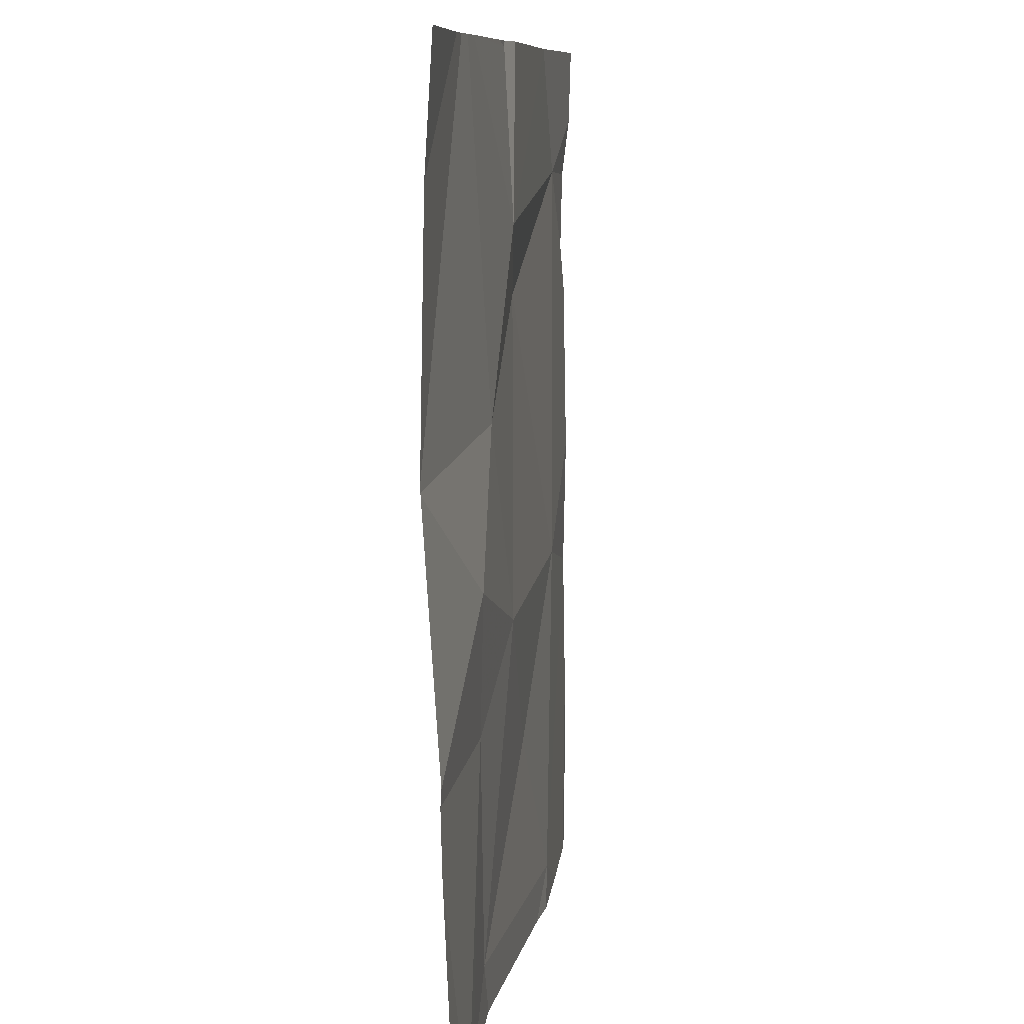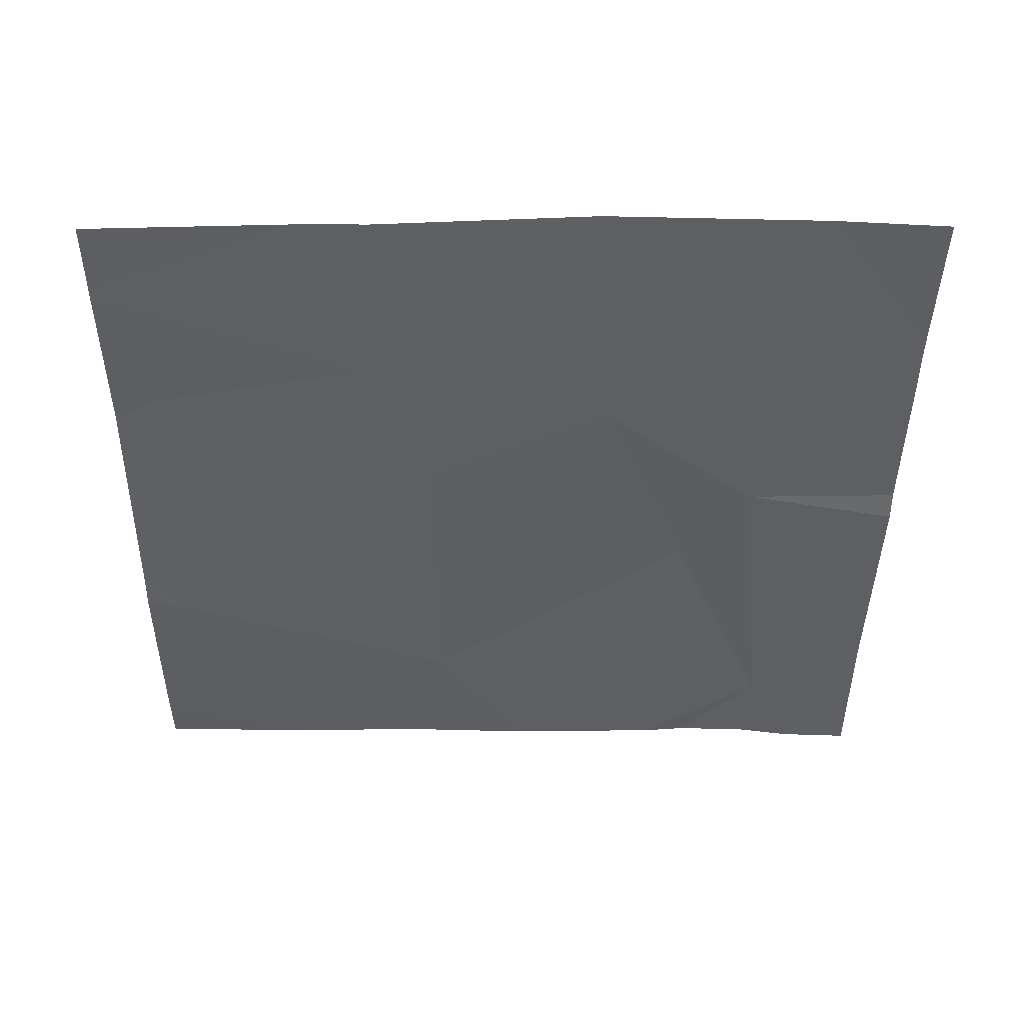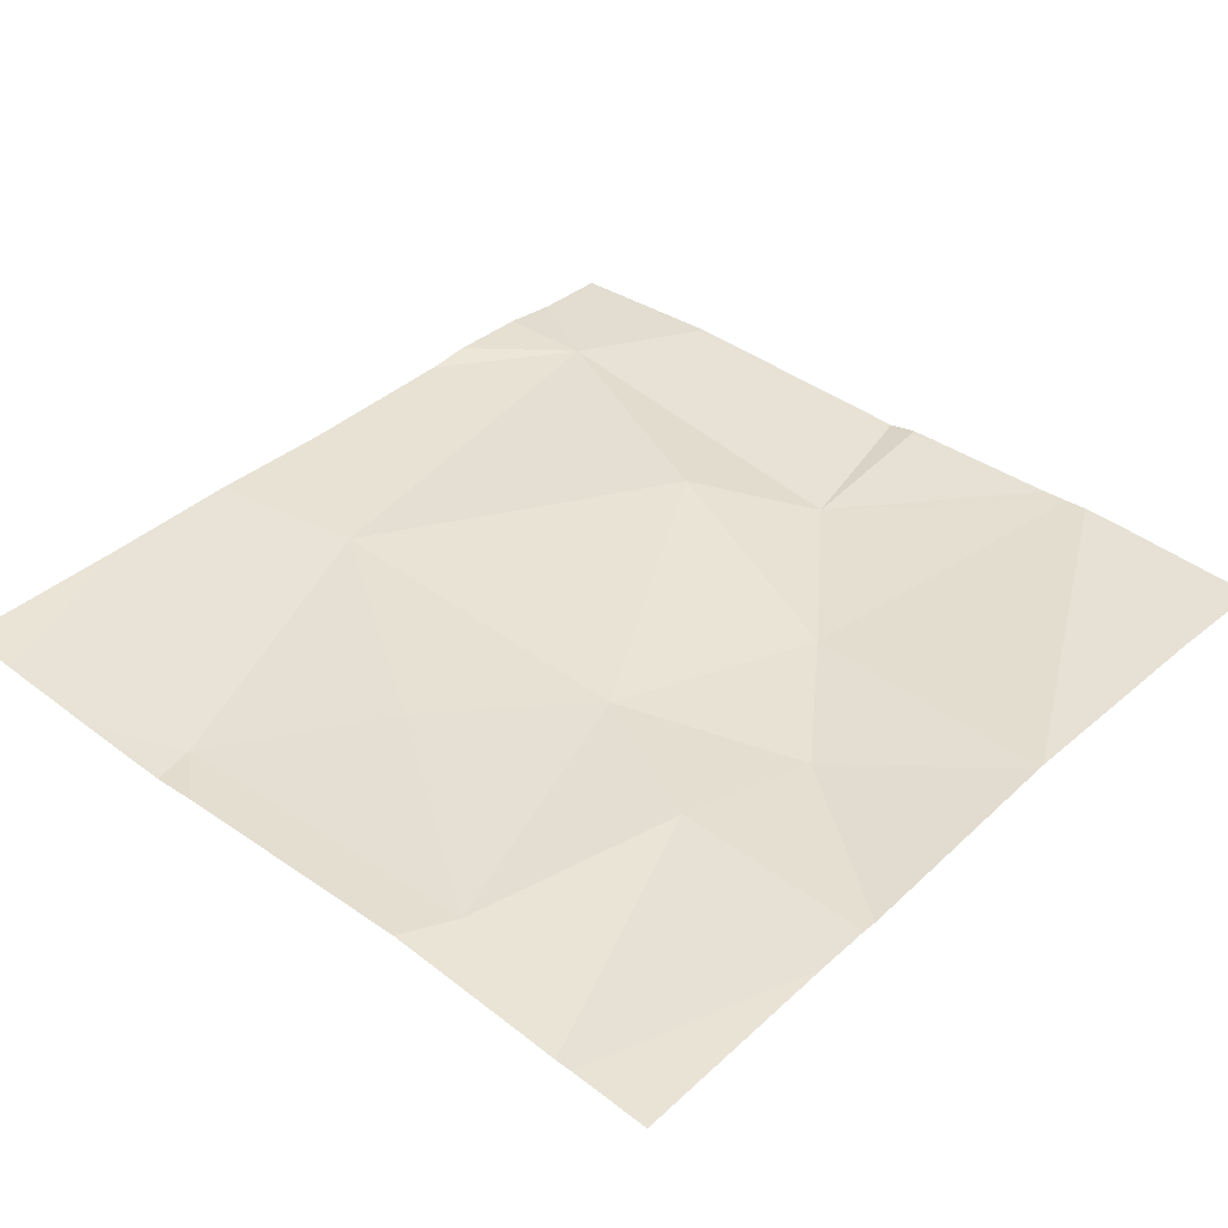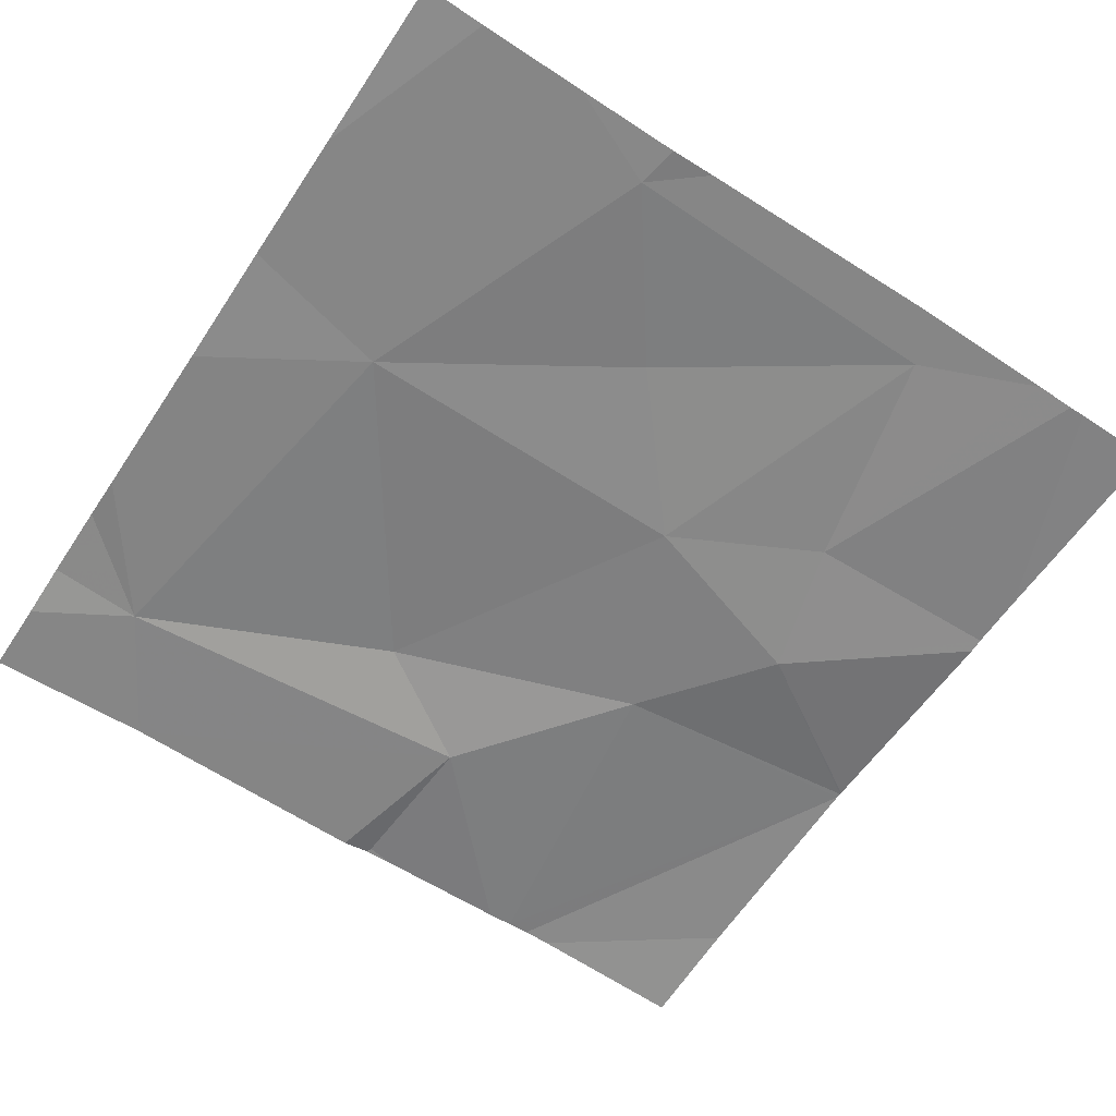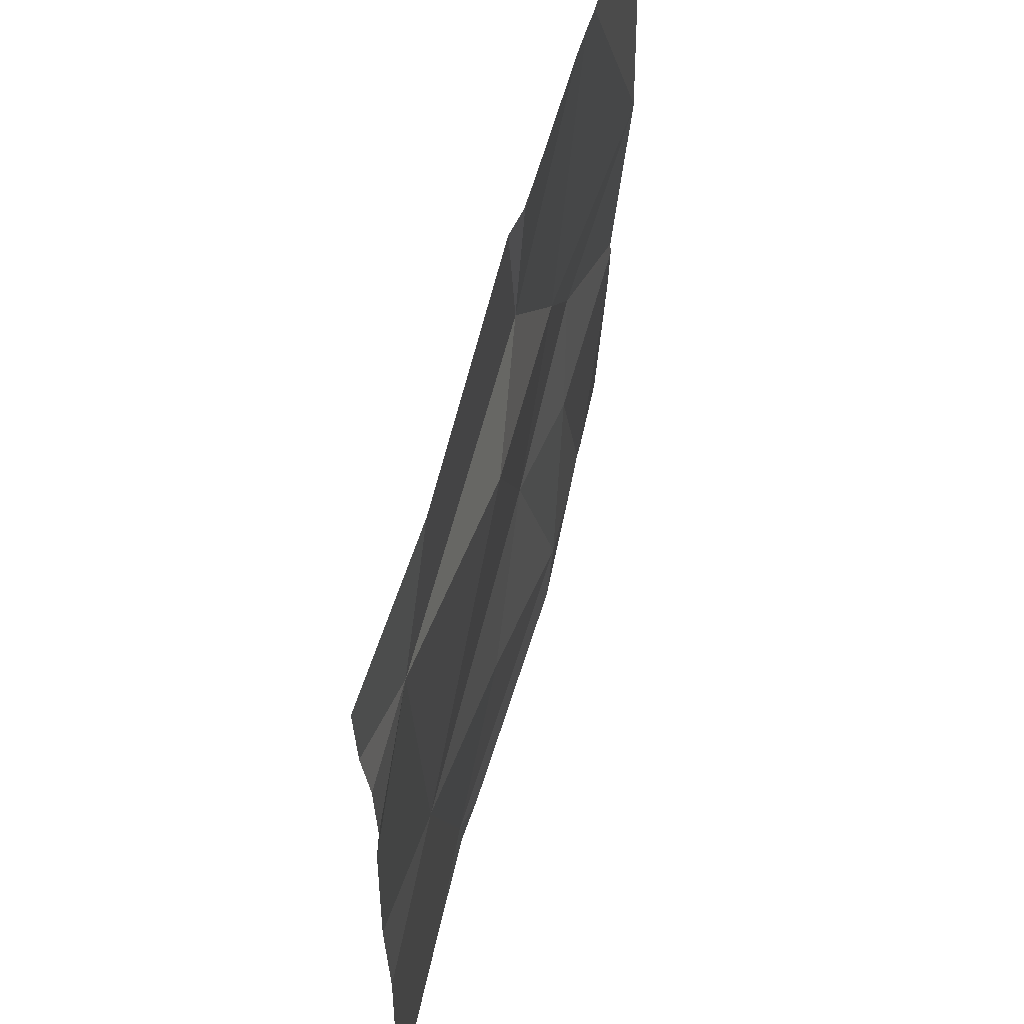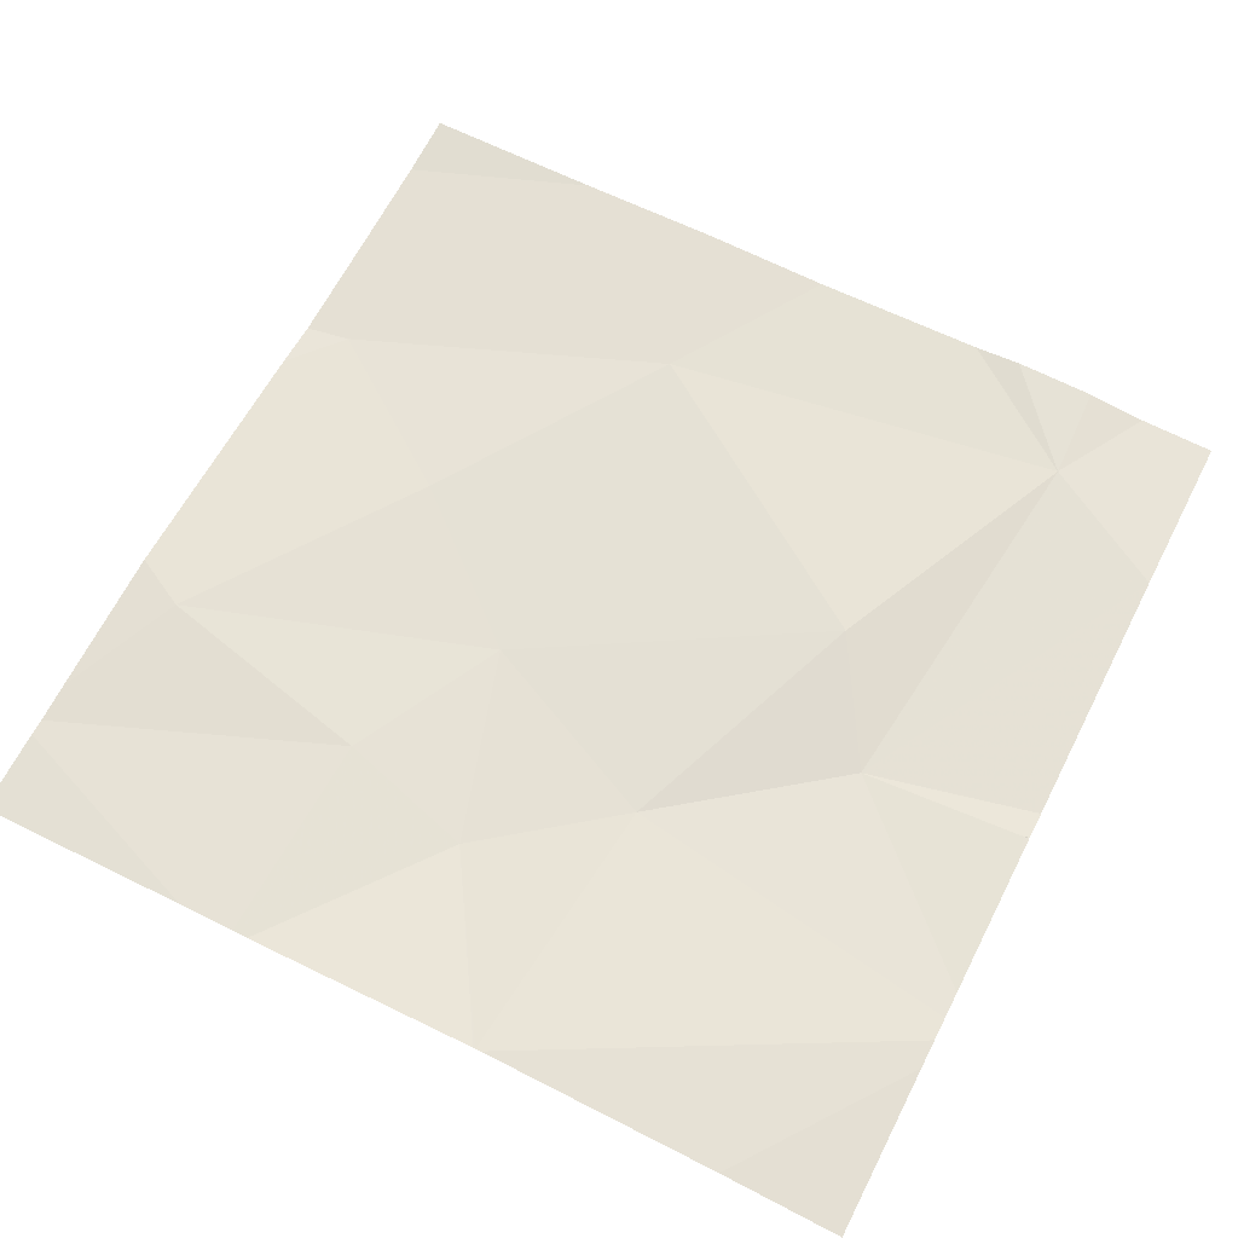
<metadata>
{"format":"obj","ext":"obj","renderer":"f3d","projection":"perspective","resolution":1024,"background":"white","views":[{"elev":8.9,"azim":97.3,"up":"+Y"},{"elev":-40.7,"azim":89.4,"up":"+Z"},{"elev":39.2,"azim":42.6,"up":"+Z"},{"elev":-62.2,"azim":-33.5,"up":"+Z"},{"elev":59.8,"azim":-75.9,"up":"+Y"},{"elev":63.9,"azim":117.1,"up":"+Z"}]}
</metadata>
<code>
v -64 227.8 494.1
v -63.95 227.8 494.1
v -64.41 226.8 494.1
v -64.2 227.6 494.1
v -64.29 227.1 494.1
v -64.05 226.9 494.1
v -64.21 227.8 494.1
v -63.87 226.8 494.1
v -64.08 226.8 494.1
v -63.95 227.3 494.1
v -63.99 227.1 494.1
v -63.92 226.8 494.1
v -64.36 226.8 494.1
v -64.55 227.2 494.1
v -64.33 227.5 494.1
v -64.06 227.4 494.1
v -64.16 227.2 494.1
v -64.21 227.8 494.1
v -64.42 226.9 494.1
v -64.61 227.7 494.1
v -63.77 227.1 494.1
v -64.21 227.8 494.1
v -63.77 227.1 494.1
v -63.77 227.4 494.1
v -64.24 227.8 494.1
v -63.77 227.7 494.1
v -63.77 227.4 494.1
v -64.53 227.8 494.1
v -64.72 227 494.1
v -64.72 227.7 494.1
v -64.72 227.7 494.1
v -64.72 227.2 494.1
v -64.72 227.1 494.1
v -64.72 227.5 494.1
v -64.72 227.3 494.1
v -64.72 227.6 494.1
v -63.77 227.2 494.1
v -63.77 227.4 494.1
v -64.53 226.8 494.1
v -63.77 226.8 494.1
v -64.65 226.8 494.1
v -64.72 226.8 494.1
v -63.86 226.8 494.1
v -64.03 227.8 494.1
v -64.18 227.8 494.1
v -64.21 227.8 494.1
v -64.65 227.8 494.1
v -64.72 227.8 494.1
v -63.98 227.8 494.1
v -63.77 227.8 494.1
f 39 19 29
f 44 4 1
f 21 11 8
f 28 4 25
f 17 5 6
f 20 14 15
f 27 16 24
f 17 10 16
f 25 7 18
f 19 6 5
f 22 7 46
f 8 11 12
f 10 11 23
f 11 6 12
f 17 15 14
f 7 4 44
f 4 16 1
f 16 15 17
f 6 11 17
f 17 11 10
f 19 5 14
f 6 19 13
f 14 5 17
f 4 15 16
f 15 4 20
f 24 10 38
f 38 10 37
f 37 10 23
f 19 14 32
f 18 7 22
f 29 19 33
f 14 20 34
f 9 6 13
f 24 16 10
f 1 16 27
f 39 29 41
f 30 20 31
f 12 6 9
f 23 11 21
f 31 20 28
f 25 4 7
f 32 14 35
f 33 19 32
f 13 19 3
f 27 26 2
f 34 20 36
f 35 14 34
f 1 27 49
f 3 19 39
f 36 20 30
f 40 21 43
f 28 20 4
f 41 29 42
f 2 26 50
f 43 21 8
f 45 7 44
f 46 7 45
f 47 31 28
f 48 31 47
f 49 27 2

</code>
